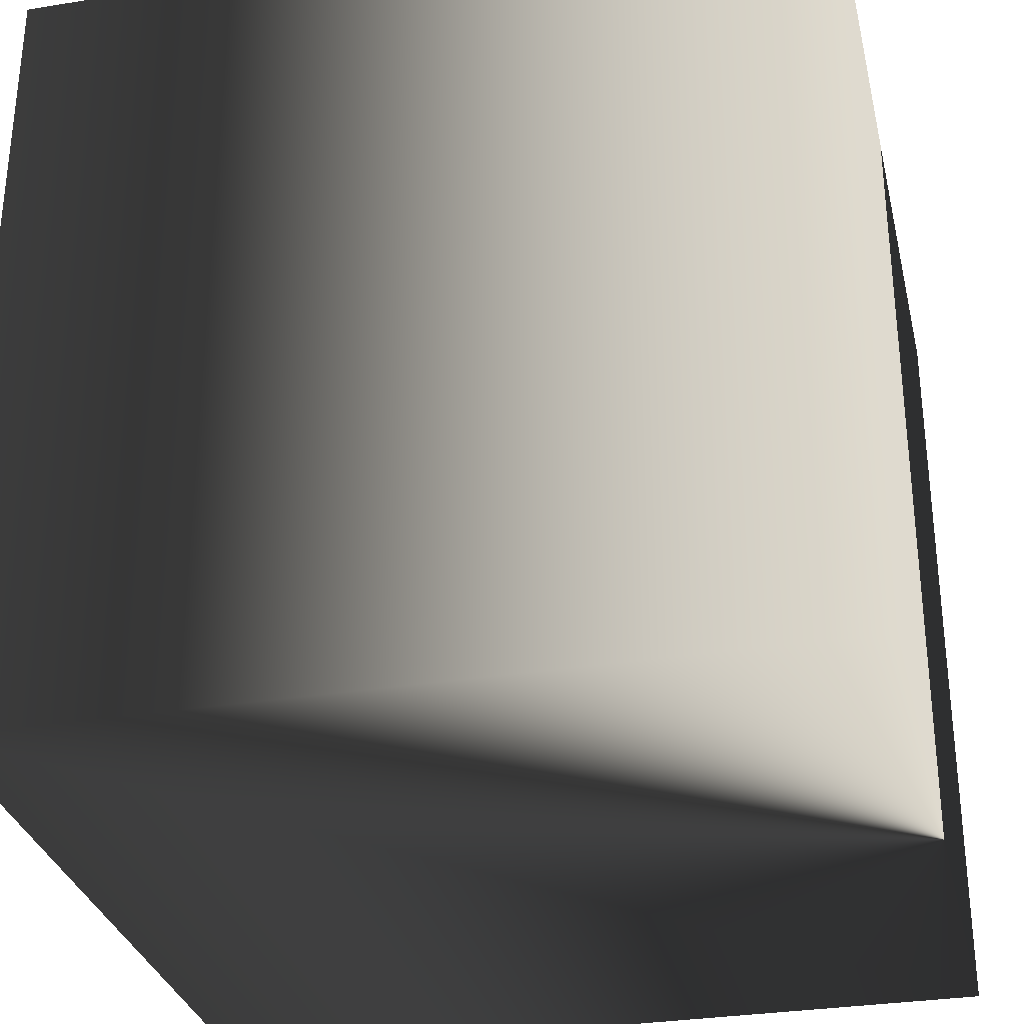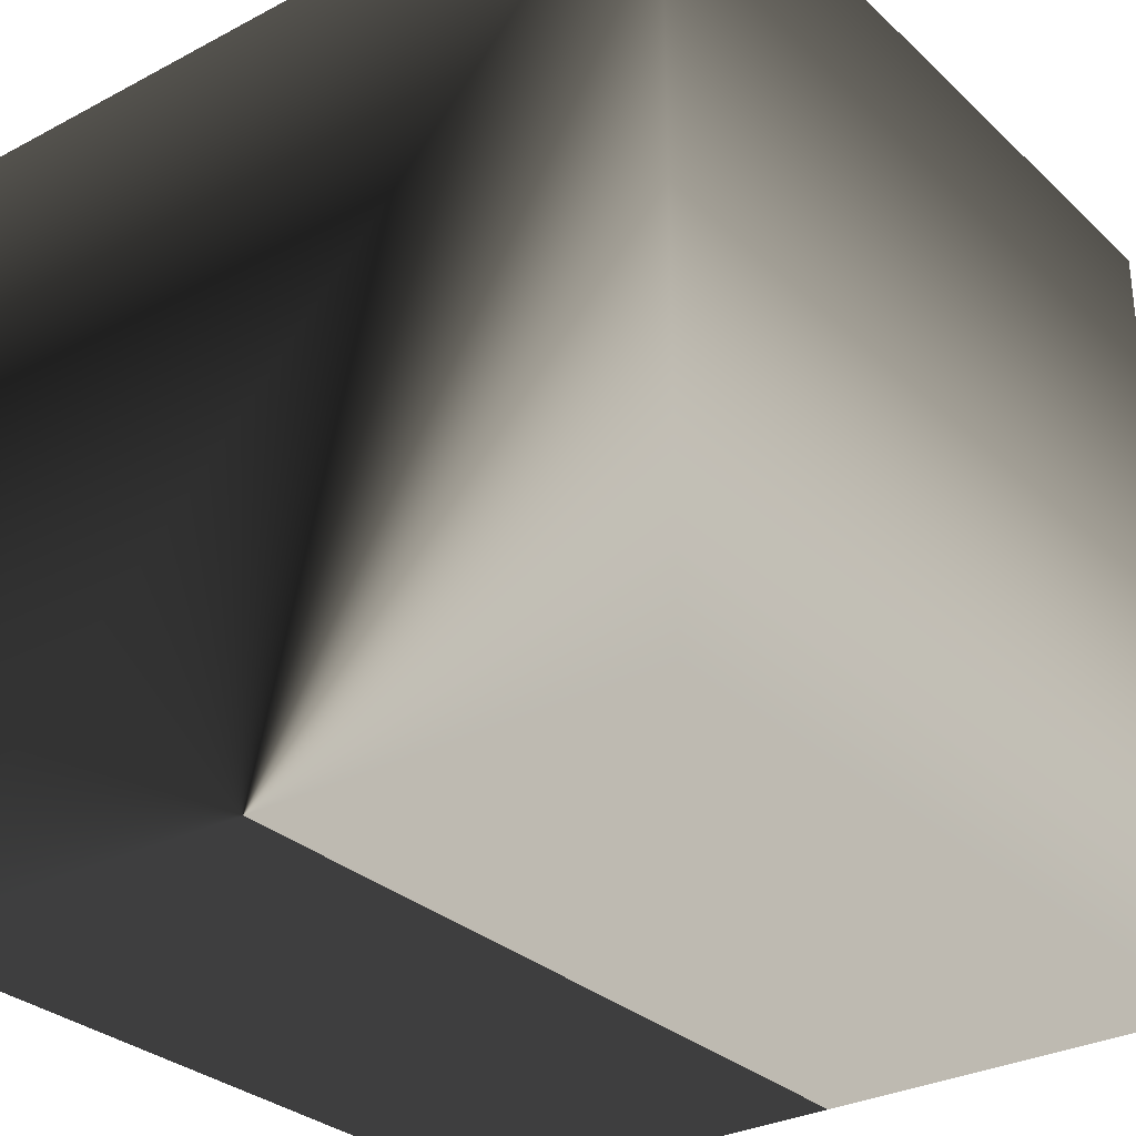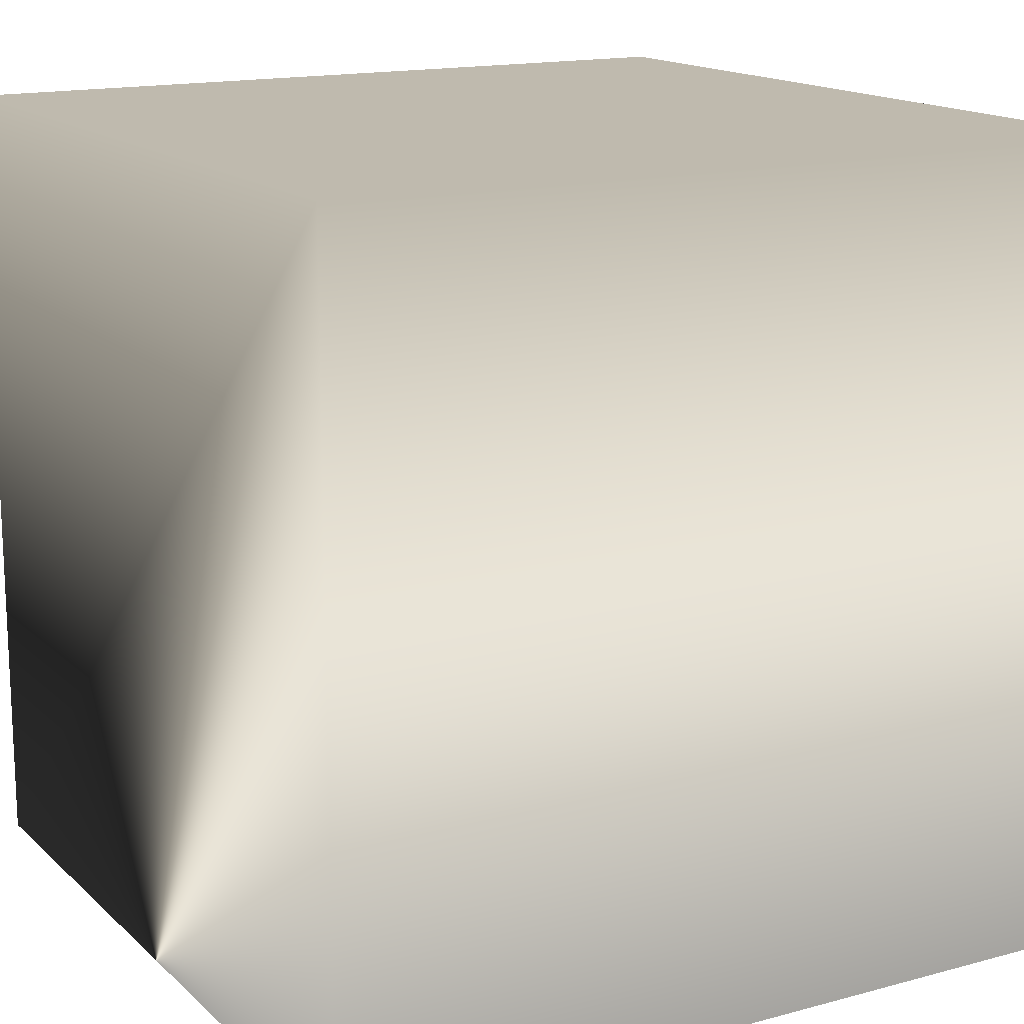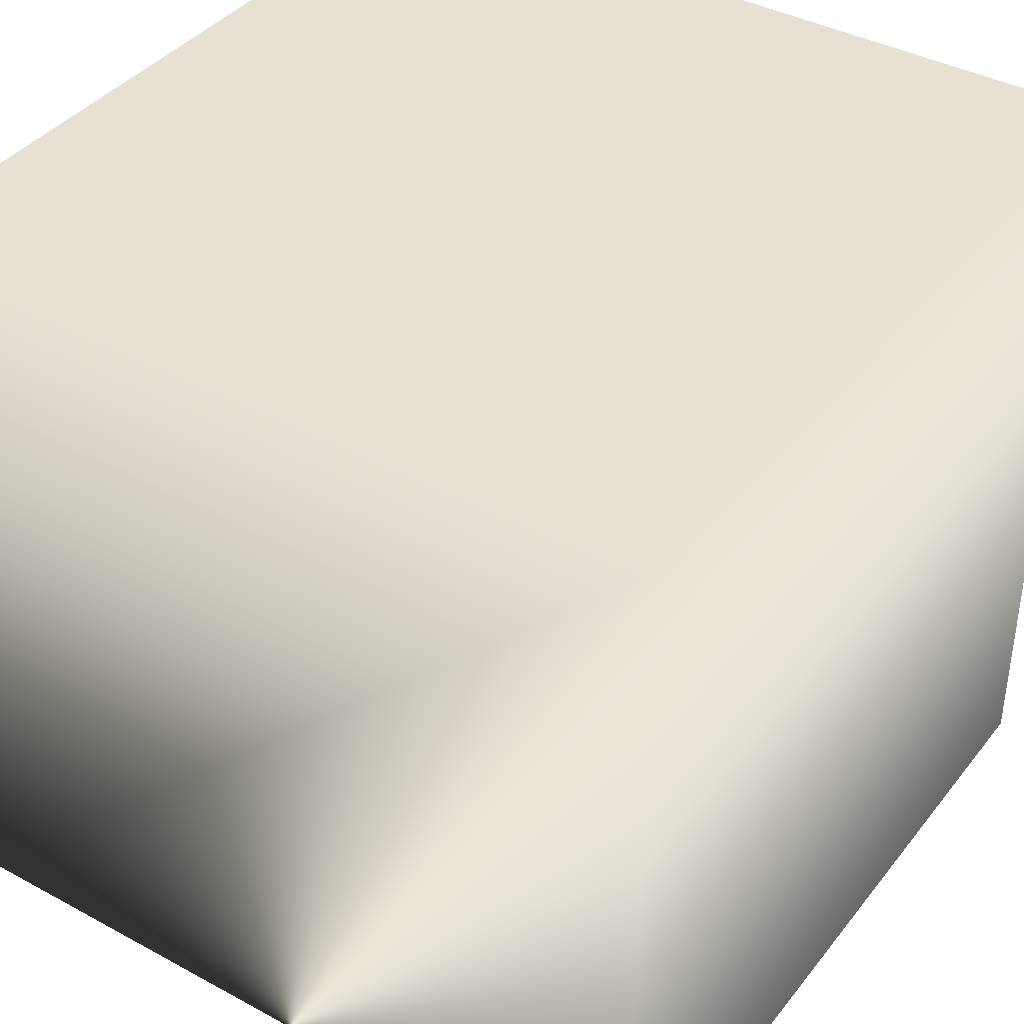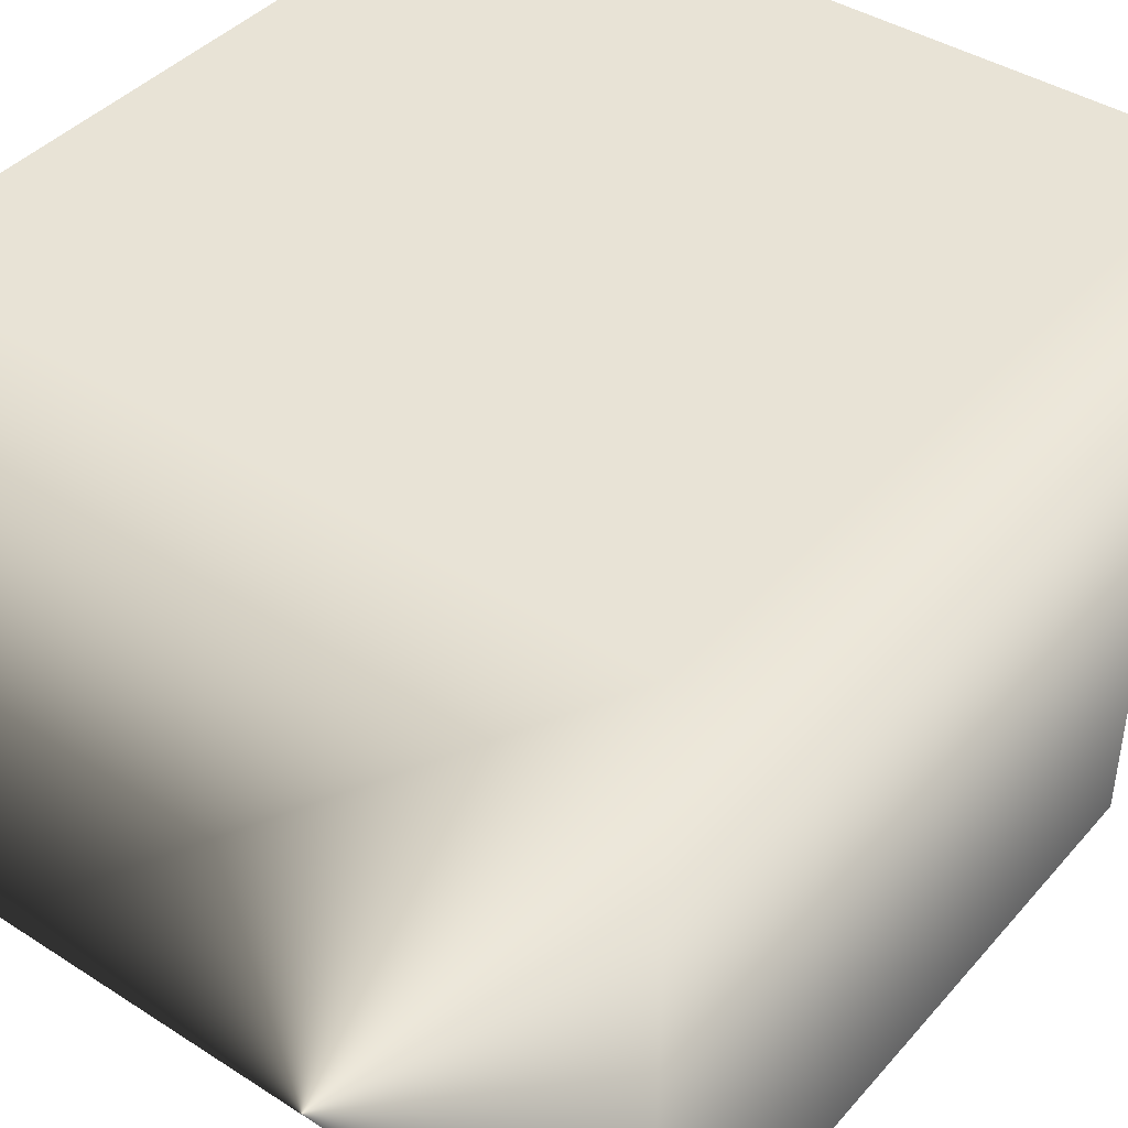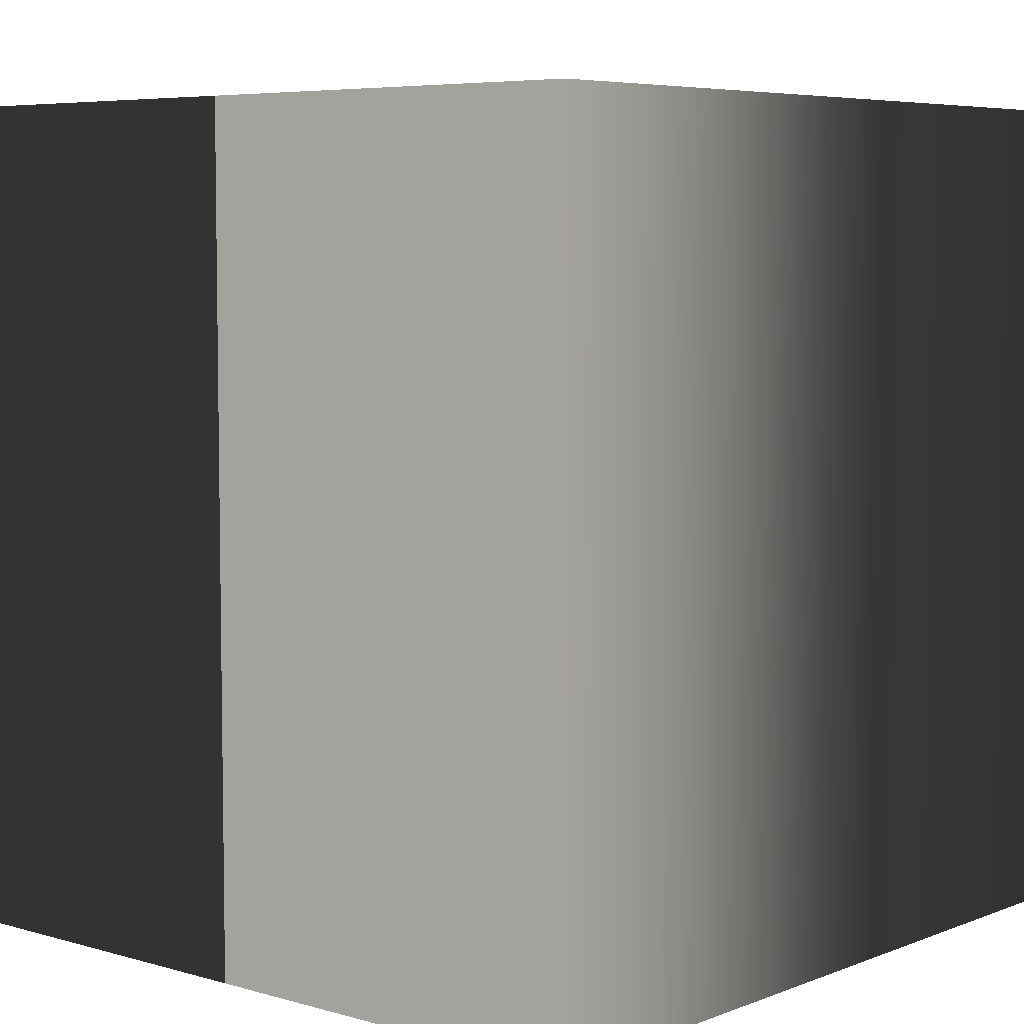
<metadata>
{"format":"obj","ext":"obj","renderer":"f3d","projection":"perspective","resolution":1024,"background":"white","views":[{"elev":-31.2,"azim":-77.0,"up":"+Z"},{"elev":-30.3,"azim":-142.6,"up":"+Y"},{"elev":15.5,"azim":-119.6,"up":"+Y"},{"elev":39.5,"azim":-146.0,"up":"+Y"},{"elev":41.9,"azim":-142.5,"up":"+Y"},{"elev":6.0,"azim":40.8,"up":"+Z"}]}
</metadata>
<code>
v -0.4 -0.4 -0.4
v -0.4 0.6 -0.4
v 0.6 0.6 -0.4
v 0.6 -0.4 -0.4
v -0.4 -0.4 0.6
v 0.6 -0.4 0.6
v 0.6 0.6 0.6
v -0.4 0.6 0.6
f 4 1 2 3
f 8 5 6 7
f 5 1 4 6
f 2 1 5 8
f 6 4 3 7
f 3 2 8 7

</code>
